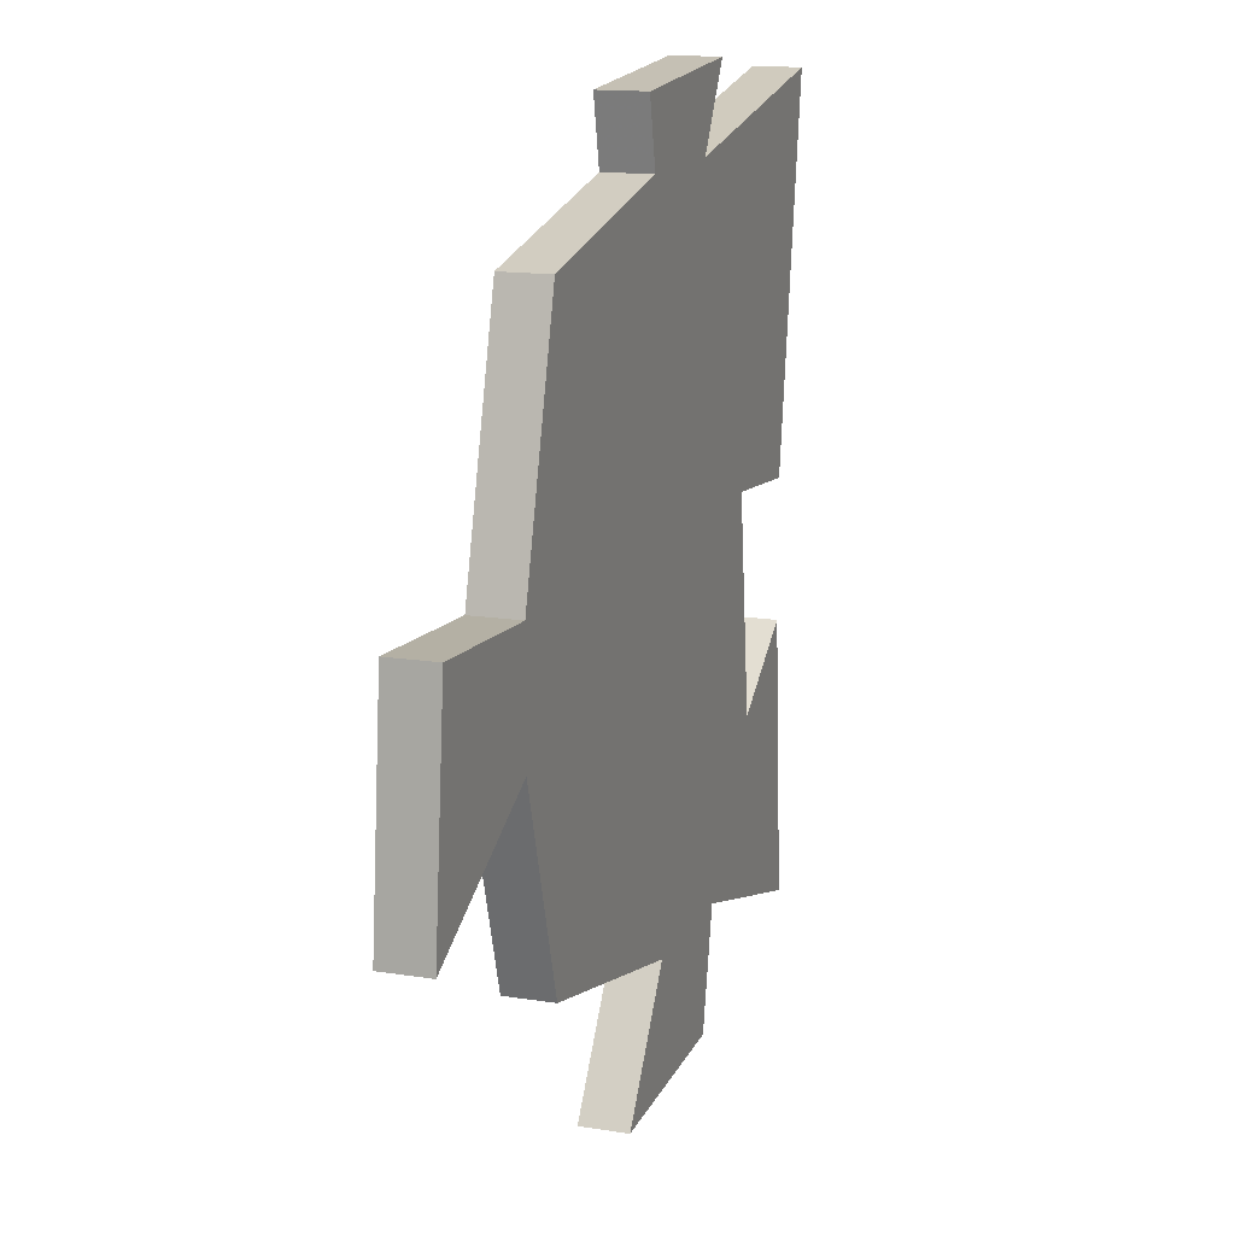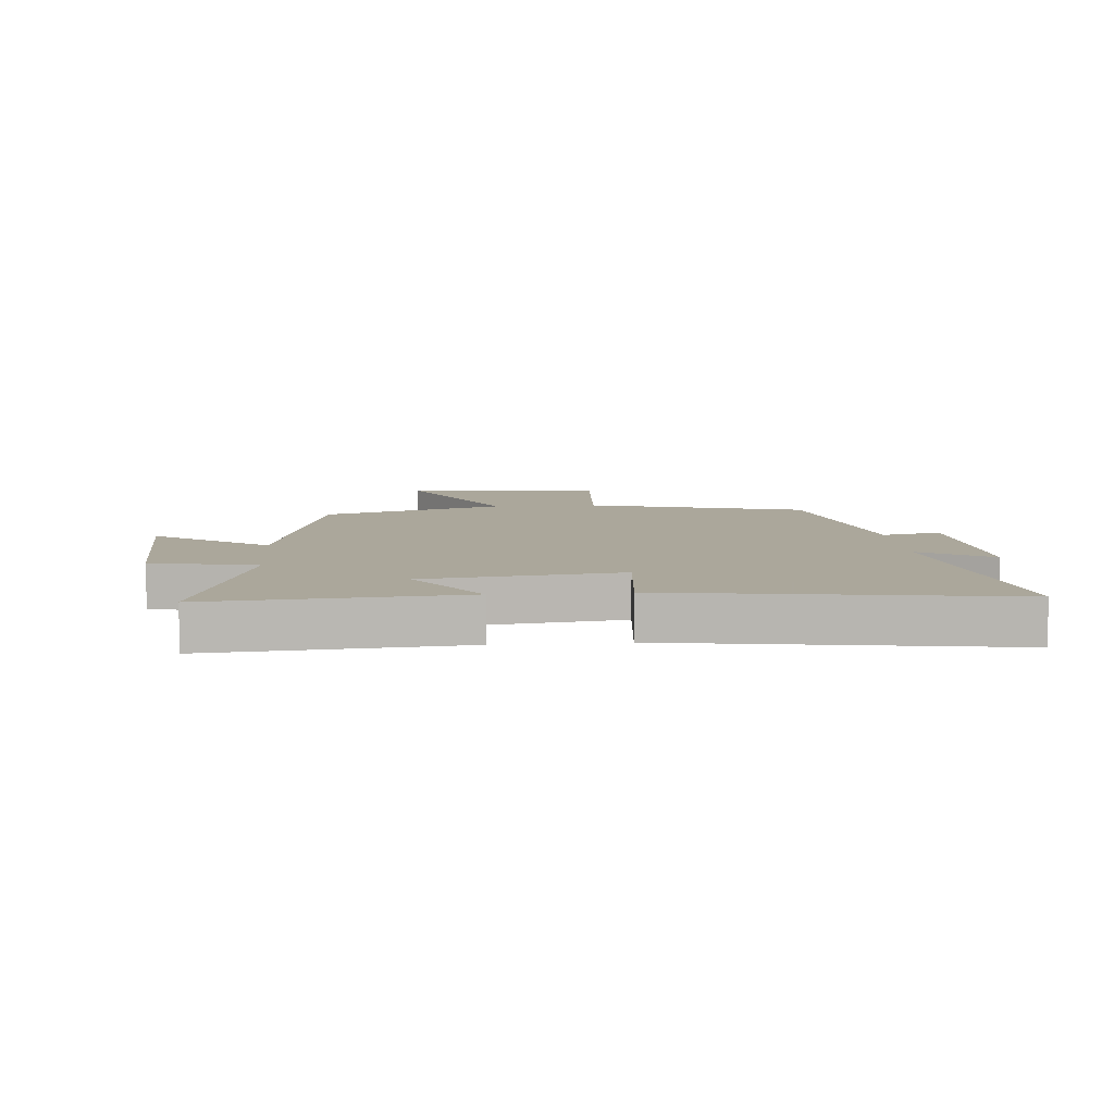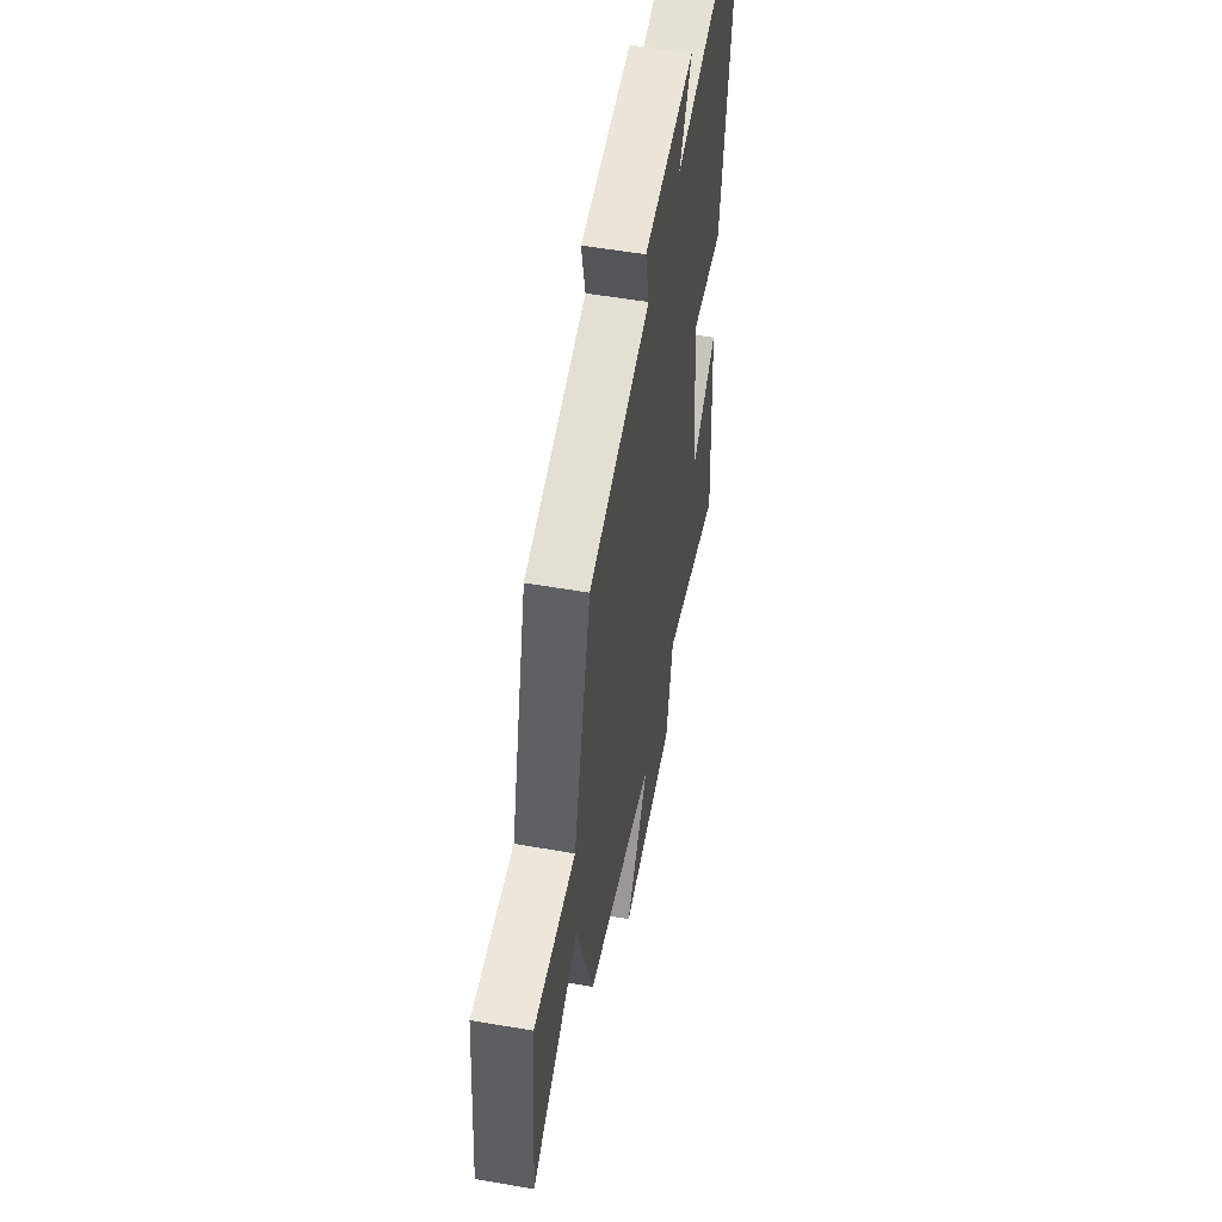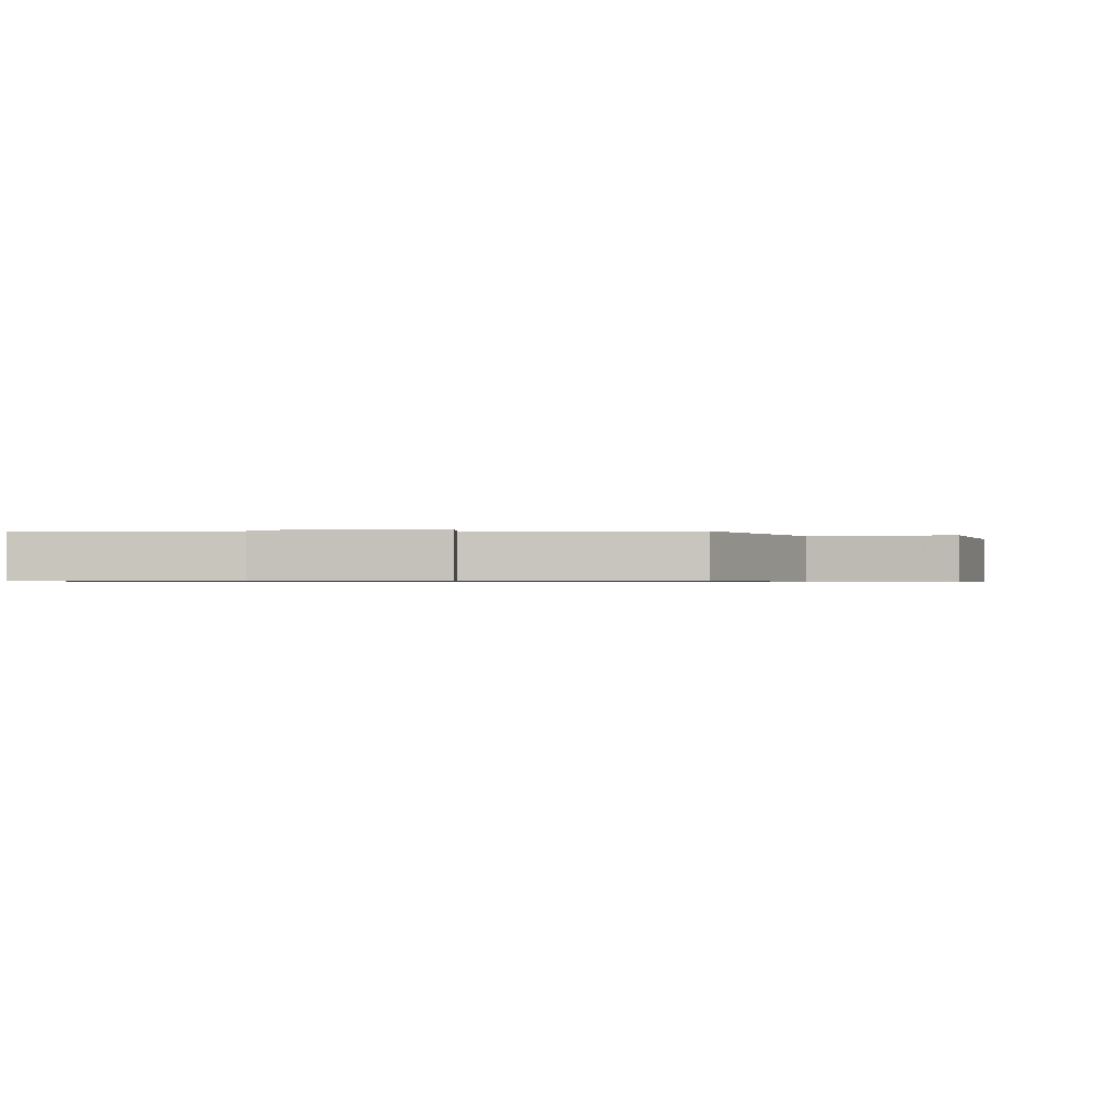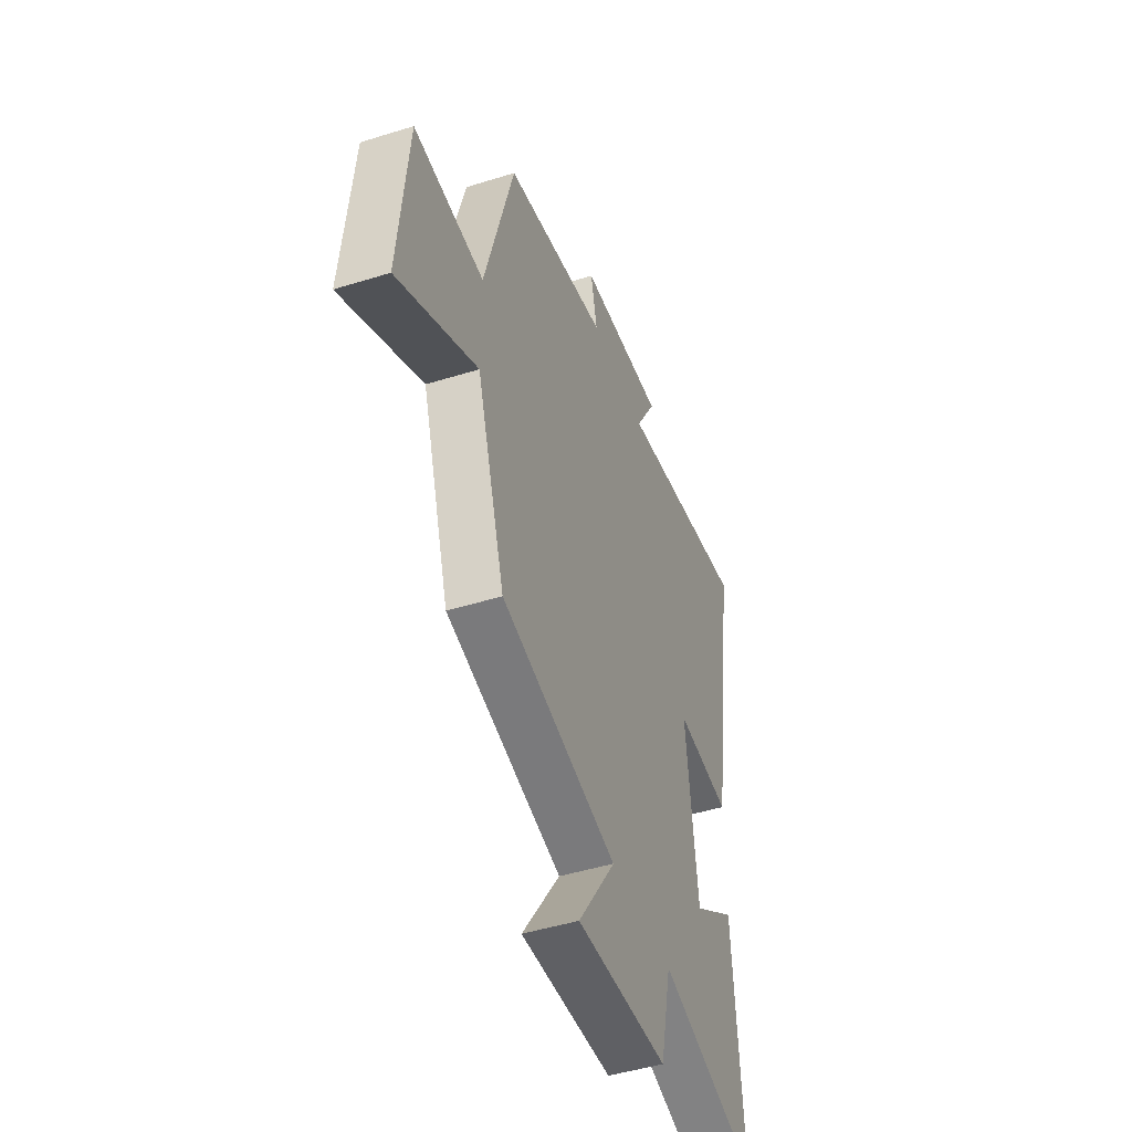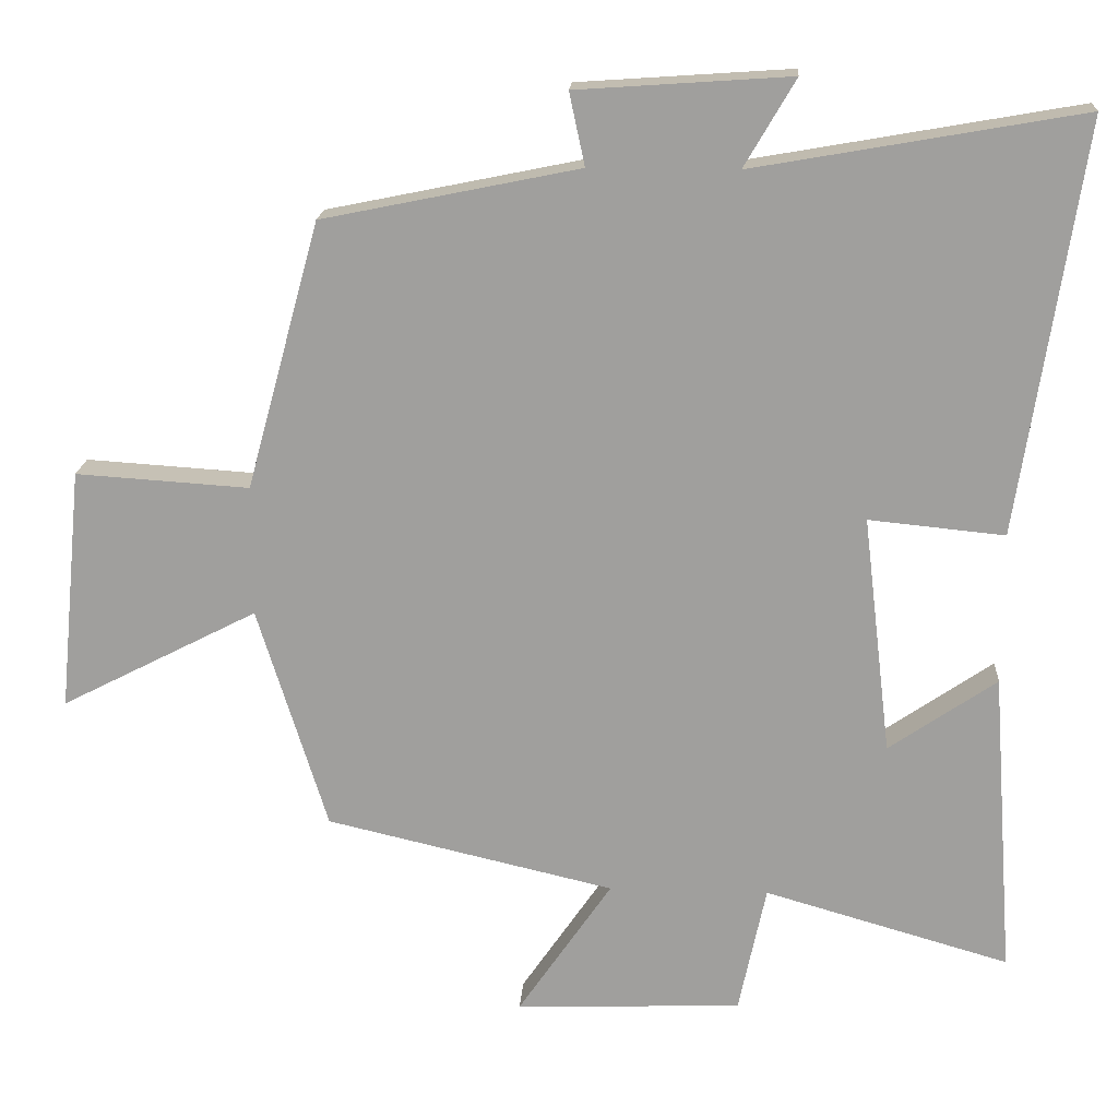
<metadata>
{"format":"obj","ext":"obj","renderer":"f3d","projection":"perspective","resolution":1024,"background":"white","views":[{"elev":14.8,"azim":108.9,"up":"+Z"},{"elev":8.2,"azim":-94.9,"up":"+Y"},{"elev":54.1,"azim":100.5,"up":"+Z"},{"elev":-0.6,"azim":11.8,"up":"+Y"},{"elev":-46.5,"azim":109.6,"up":"+Z"},{"elev":18.0,"azim":-176.3,"up":"+Z"}]}
</metadata>
<code>
v 0.406 0.07 -0.41
v 0.017 0.07 -0.5
v 0.144 0.07 -0.686
v -0.162 0.07 -0.674
v -0.199 0.07 -0.5
v -0.53 0.07 -0.595
v -0.5 0.07 -0.182
v -0.355 0.07 -0.282
v -0.317 0.07 0.04
v -0.5 0.07 0.022
v -0.585 0.07 0.578
v -0.143 0.07 0.5
v -0.212 0.07 0.618
v 0.076 0.07 0.598
v 0.055 0.07 0.5
v 0.401 0.07 0.429
v 0.5 0.07 0.068
v 0.734 0.07 0.083
v 0.766 0.07 -0.245
v 0.5 0.07 -0.108
v 0.406 0 -0.41
v 0.017 0 -0.5
v 0.144 0 -0.686
v -0.162 0 -0.674
v -0.199 0 -0.5
v -0.53 0 -0.595
v -0.5 0 -0.182
v -0.355 0 -0.282
v -0.317 0 0.04
v -0.5 0 0.022
v -0.585 0 0.578
v -0.143 0 0.5
v -0.212 0 0.618
v 0.076 0 0.598
v 0.055 0 0.5
v 0.401 0 0.429
v 0.5 0 0.068
v 0.734 0 0.083
v 0.766 0 -0.245
v 0.5 0 -0.108
f 17 18 19 20
f 20 1 2
f 17 20 2
f 16 17 2
f 15 16 2
f 12 13 14 15
f 12 15 2
f 9 10 11 12
f 8 9 12 2
f 5 6 7 8
f 5 8 2 3
f 3 4 5
f 40 39 38 37
f 22 21 40
f 22 40 37
f 22 37 36
f 22 36 35
f 35 34 33 32
f 22 35 32
f 32 31 30 29
f 22 32 29 28
f 28 27 26 25
f 23 22 28 25
f 25 24 23
f 1 21 22 2
f 2 22 23 3
f 3 23 24 4
f 4 24 25 5
f 5 25 26 6
f 6 26 27 7
f 7 27 28 8
f 8 28 29 9
f 9 29 30 10
f 10 30 31 11
f 11 31 32 12
f 12 32 33 13
f 13 33 34 14
f 14 34 35 15
f 15 35 36 16
f 16 36 37 17
f 17 37 38 18
f 18 38 39 19
f 19 39 40 20
f 20 40 21 1

</code>
